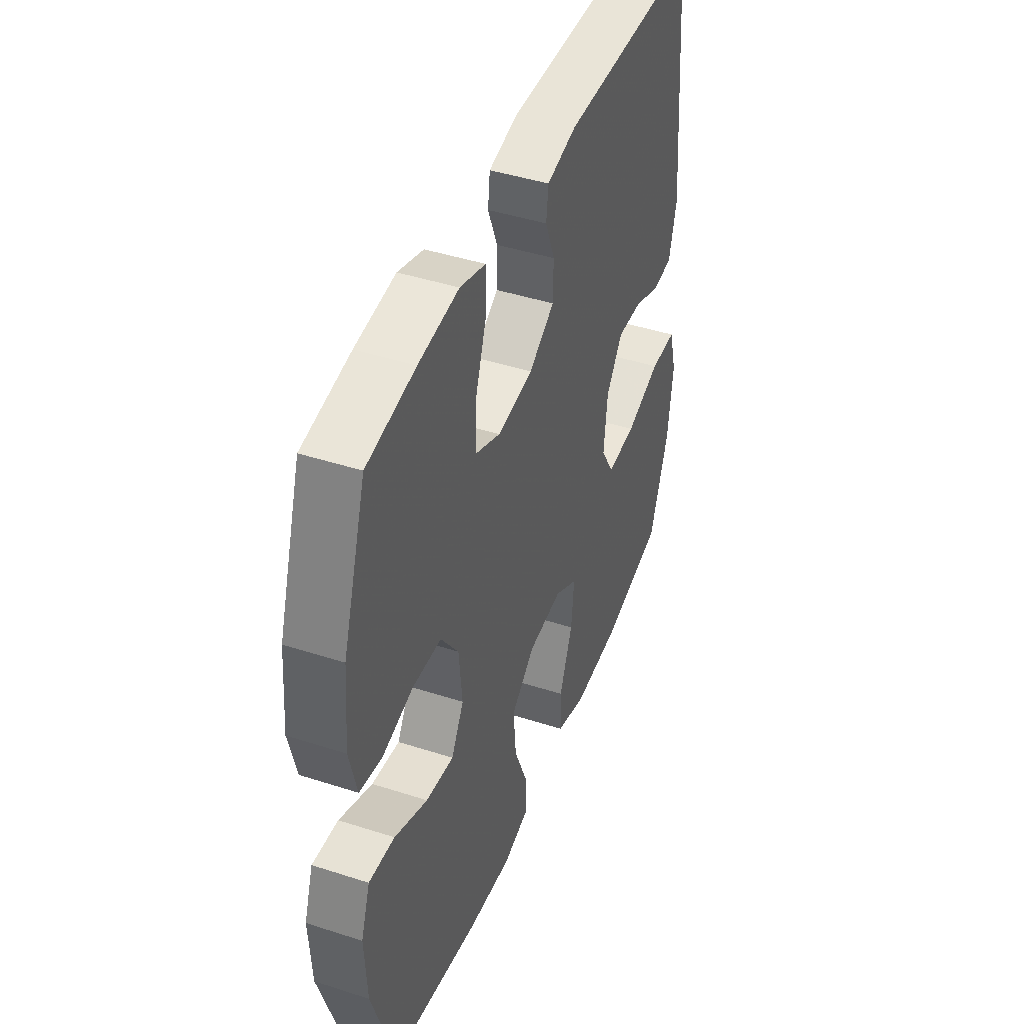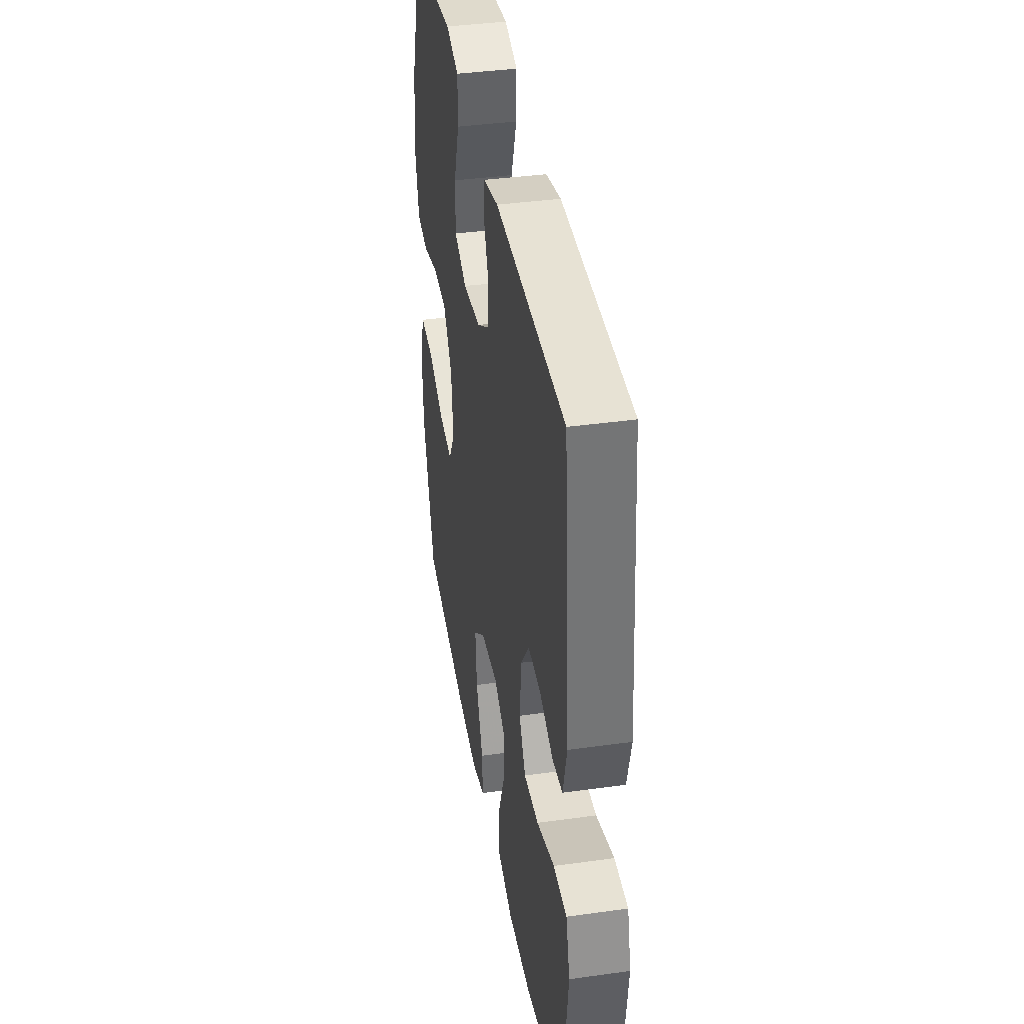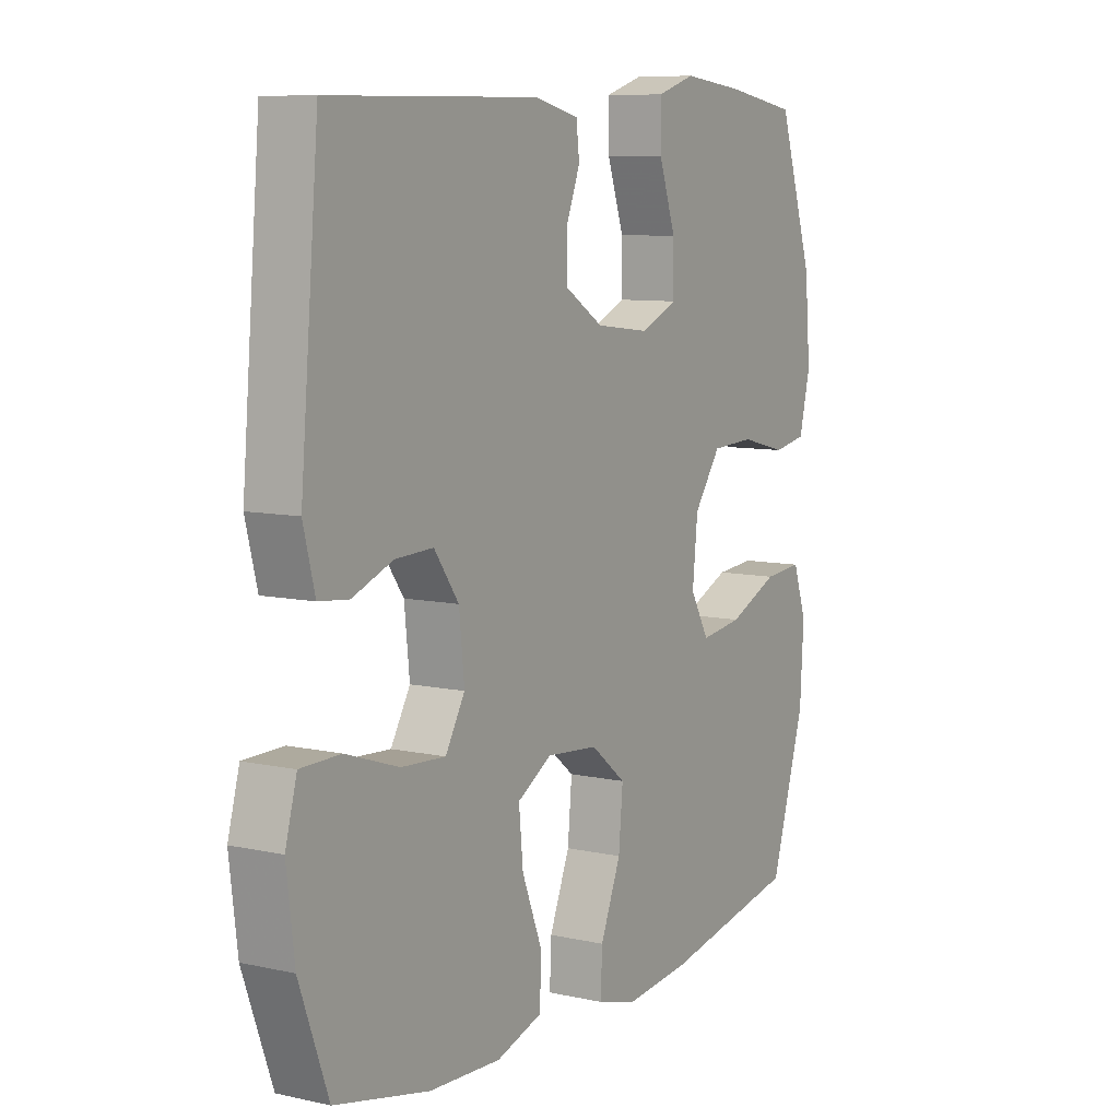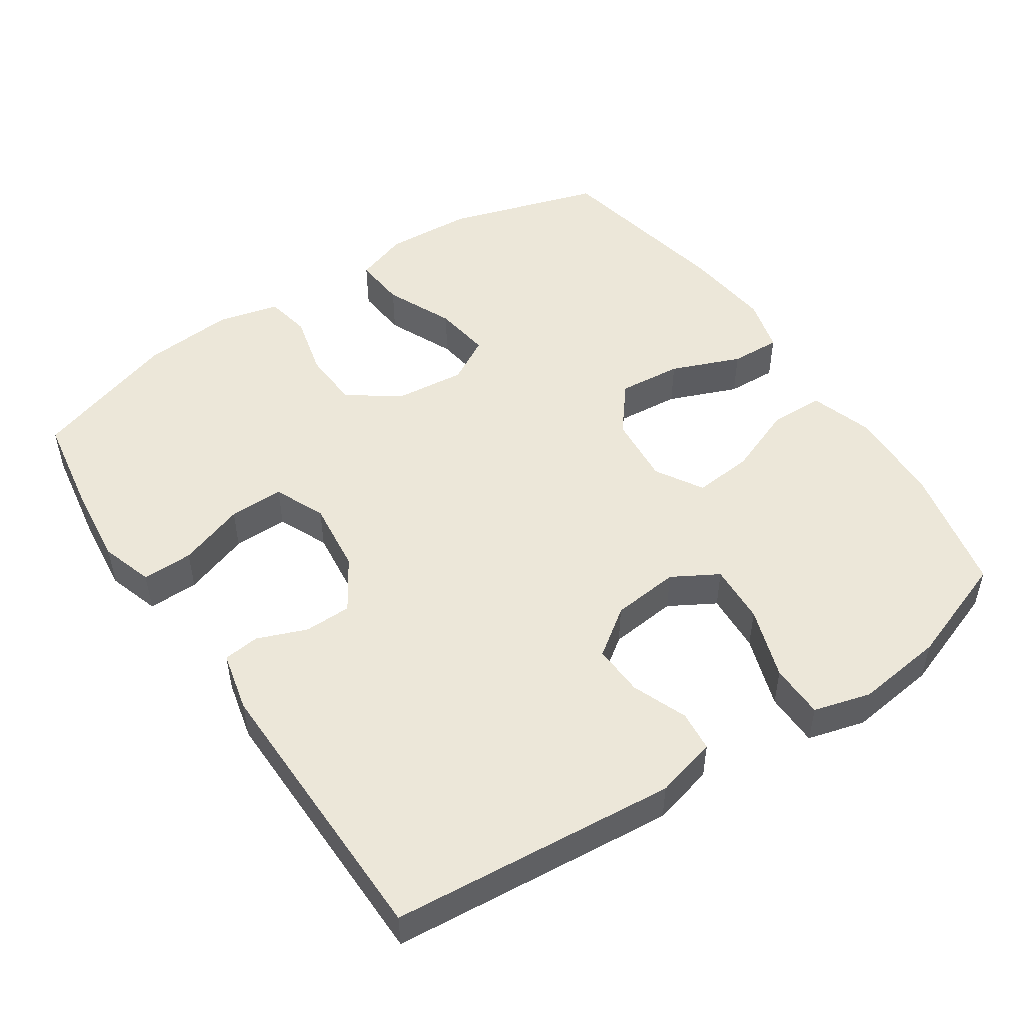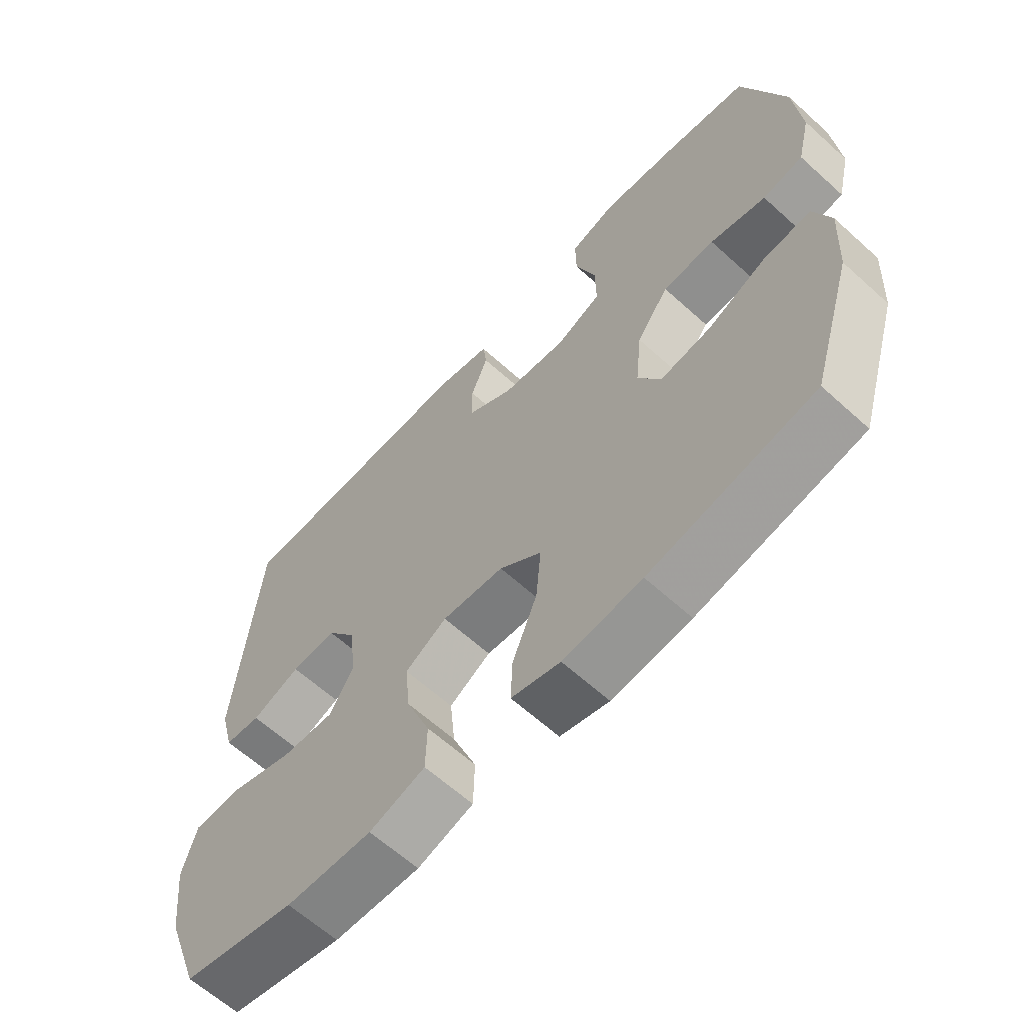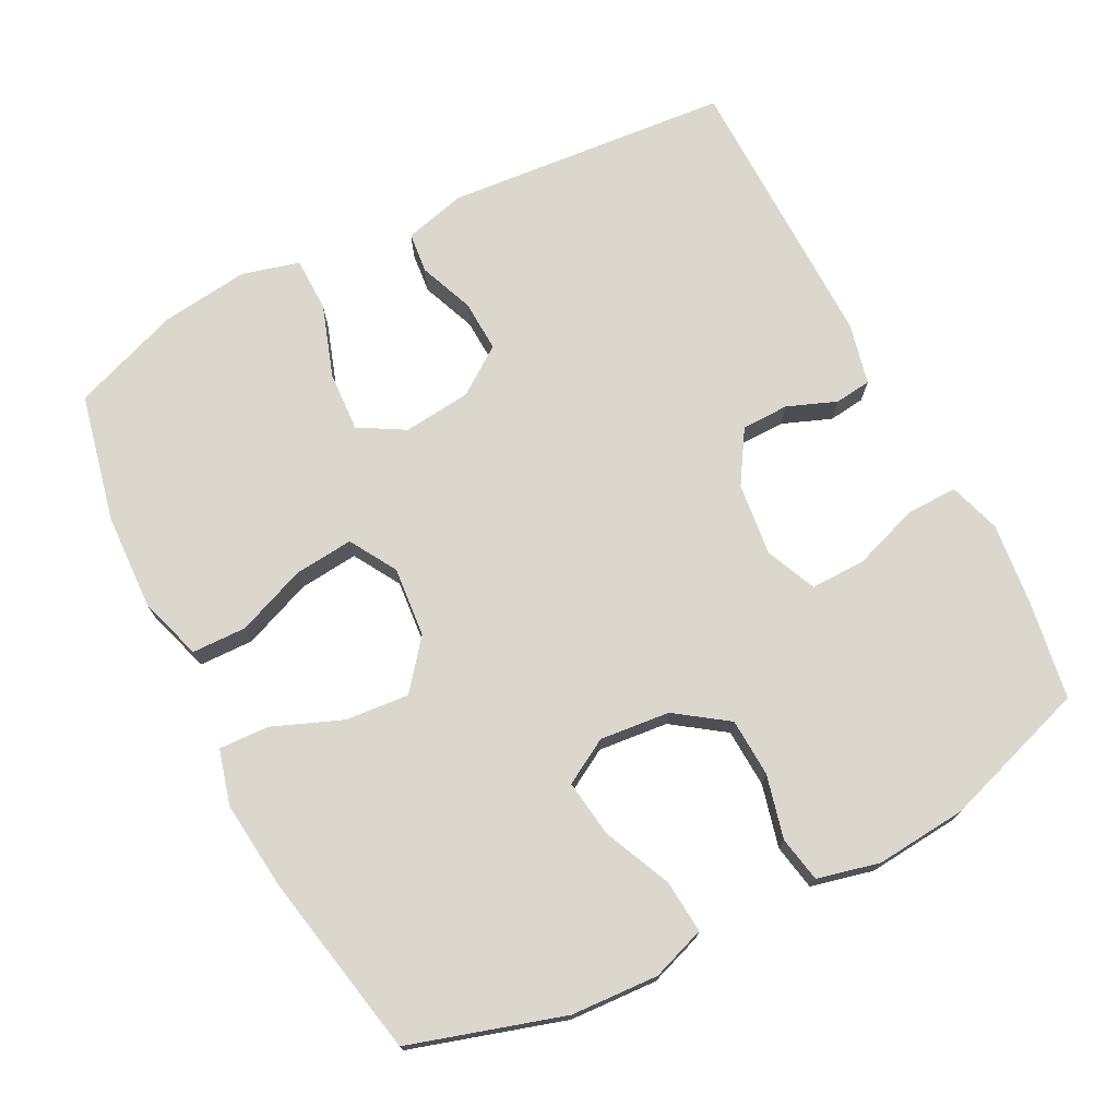
<metadata>
{"format":"obj","ext":"obj","renderer":"f3d","projection":"perspective","resolution":1024,"background":"white","views":[{"elev":43.9,"azim":-69.2,"up":"+Z"},{"elev":39.1,"azim":80.1,"up":"+Z"},{"elev":8.6,"azim":121.0,"up":"+Z"},{"elev":50.1,"azim":56.1,"up":"+Y"},{"elev":-63.0,"azim":-132.5,"up":"+Z"},{"elev":73.4,"azim":-117.3,"up":"+Y"}]}
</metadata>
<code>
v -0.5 0.07 -0.5
v -0.566 0.07 -0.285
v -0.573 0.07 -0.163
v -0.547 0.07 -0.088
v -0.473 0.07 -0.094
v -0.378 0.07 -0.136
v -0.298 0.07 -0.147
v -0.262 0.07 -0.084
v -0.272 0.07 0.014
v -0.323 0.07 0.086
v -0.405 0.07 0.09
v -0.493 0.07 0.068
v -0.557 0.07 0.08
v -0.578 0.07 0.167
v -0.567 0.07 0.295
v -0.5 0.07 0.5
v -0.362 0.07 0.523
v -0.247 0.07 0.536
v -0.174 0.07 0.513
v -0.175 0.07 0.442
v -0.207 0.07 0.349
v -0.208 0.07 0.272
v -0.137 0.07 0.241
v -0.035 0.07 0.253
v 0.038 0.07 0.299
v 0.039 0.07 0.365
v 0.012 0.07 0.434
v 0.018 0.07 0.485
v 0.103 0.07 0.505
v 0.5 0.07 0.5
v 0.535 0.07 0.101
v 0.513 0.07 0.015
v 0.456 0.07 0.009
v 0.379 0.07 0.039
v 0.307 0.07 0.042
v 0.26 0.07 -0.024
v 0.25 0.07 -0.119
v 0.287 0.07 -0.183
v 0.371 0.07 -0.178
v 0.472 0.07 -0.144
v 0.548 0.07 -0.145
v 0.57 0.07 -0.225
v 0.555 0.07 -0.348
v 0.5 0.07 -0.5
v 0.321 0.07 -0.54
v 0.185 0.07 -0.546
v 0.097 0.07 -0.518
v 0.095 0.07 -0.442
v 0.133 0.07 -0.345
v 0.141 0.07 -0.262
v 0.075 0.07 -0.223
v -0.023 0.07 -0.232
v -0.09 0.07 -0.286
v -0.082 0.07 -0.375
v -0.043 0.07 -0.472
v -0.04 0.07 -0.542
v -0.117 0.07 -0.563
v -0.241 0.07 -0.55
v -0.5 0 -0.5
v -0.566 0 -0.285
v -0.573 0 -0.163
v -0.547 0 -0.088
v -0.473 0 -0.094
v -0.378 0 -0.136
v -0.298 0 -0.147
v -0.262 0 -0.084
v -0.272 0 0.014
v -0.323 0 0.086
v -0.405 0 0.09
v -0.493 0 0.068
v -0.557 0 0.08
v -0.578 0 0.167
v -0.567 0 0.295
v -0.5 0 0.5
v -0.362 0 0.523
v -0.247 0 0.536
v -0.174 0 0.513
v -0.175 0 0.442
v -0.207 0 0.349
v -0.208 0 0.272
v -0.137 0 0.241
v -0.035 0 0.253
v 0.038 0 0.299
v 0.039 0 0.365
v 0.012 0 0.434
v 0.018 0 0.485
v 0.103 0 0.505
v 0.5 0 0.5
v 0.535 0 0.101
v 0.513 0 0.015
v 0.456 0 0.009
v 0.379 0 0.039
v 0.307 0 0.042
v 0.26 0 -0.024
v 0.25 0 -0.119
v 0.287 0 -0.183
v 0.371 0 -0.178
v 0.472 0 -0.144
v 0.548 0 -0.145
v 0.57 0 -0.225
v 0.555 0 -0.348
v 0.5 0 -0.5
v 0.321 0 -0.54
v 0.185 0 -0.546
v 0.097 0 -0.518
v 0.095 0 -0.442
v 0.133 0 -0.345
v 0.141 0 -0.262
v 0.075 0 -0.223
v -0.023 0 -0.232
v -0.09 0 -0.286
v -0.082 0 -0.375
v -0.043 0 -0.472
v -0.04 0 -0.542
v -0.117 0 -0.563
v -0.241 0 -0.55
f 54 55 56 57
f 53 54 57 58
f 46 47 48 49
f 46 49 50
f 45 46 50
f 44 45 50
f 43 44 50
f 42 43 50 51
f 39 40 41 42
f 38 39 42 51
f 31 32 33 34
f 31 34 35
f 30 31 35
f 29 30 35 36
f 26 27 28 29
f 25 26 29 36
f 18 19 20 21
f 18 21 22
f 17 18 22
f 16 17 22
f 15 16 22
f 14 15 22 23
f 11 12 13 14
f 10 11 14 23
f 3 4 5 6
f 3 6 7
f 2 3 7
f 53 58 1 2
f 52 53 2 7
f 37 38 51 52
f 37 52 7 8
f 24 25 36 37
f 24 37 8 9
f 9 10 23 24
f 115 114 113 112
f 116 115 112 111
f 107 106 105 104
f 108 107 104
f 108 104 103
f 108 103 102
f 108 102 101
f 109 108 101 100
f 100 99 98 97
f 109 100 97 96
f 92 91 90 89
f 93 92 89
f 93 89 88
f 94 93 88 87
f 87 86 85 84
f 94 87 84 83
f 79 78 77 76
f 80 79 76
f 80 76 75
f 80 75 74
f 80 74 73
f 81 80 73 72
f 72 71 70 69
f 81 72 69 68
f 64 63 62 61
f 65 64 61
f 65 61 60
f 60 59 116 111
f 65 60 111 110
f 110 109 96 95
f 66 65 110 95
f 95 94 83 82
f 67 66 95 82
f 82 81 68 67
f 1 59 60 2
f 2 60 61 3
f 3 61 62 4
f 4 62 63 5
f 5 63 64 6
f 6 64 65 7
f 7 65 66 8
f 8 66 67 9
f 9 67 68 10
f 10 68 69 11
f 11 69 70 12
f 12 70 71 13
f 13 71 72 14
f 14 72 73 15
f 15 73 74 16
f 16 74 75 17
f 17 75 76 18
f 18 76 77 19
f 19 77 78 20
f 20 78 79 21
f 21 79 80 22
f 22 80 81 23
f 23 81 82 24
f 24 82 83 25
f 25 83 84 26
f 26 84 85 27
f 27 85 86 28
f 28 86 87 29
f 29 87 88 30
f 30 88 89 31
f 31 89 90 32
f 32 90 91 33
f 33 91 92 34
f 34 92 93 35
f 35 93 94 36
f 36 94 95 37
f 37 95 96 38
f 38 96 97 39
f 39 97 98 40
f 40 98 99 41
f 41 99 100 42
f 42 100 101 43
f 43 101 102 44
f 44 102 103 45
f 45 103 104 46
f 46 104 105 47
f 47 105 106 48
f 48 106 107 49
f 49 107 108 50
f 50 108 109 51
f 51 109 110 52
f 52 110 111 53
f 53 111 112 54
f 54 112 113 55
f 55 113 114 56
f 56 114 115 57
f 57 115 116 58
f 58 116 59 1

</code>
